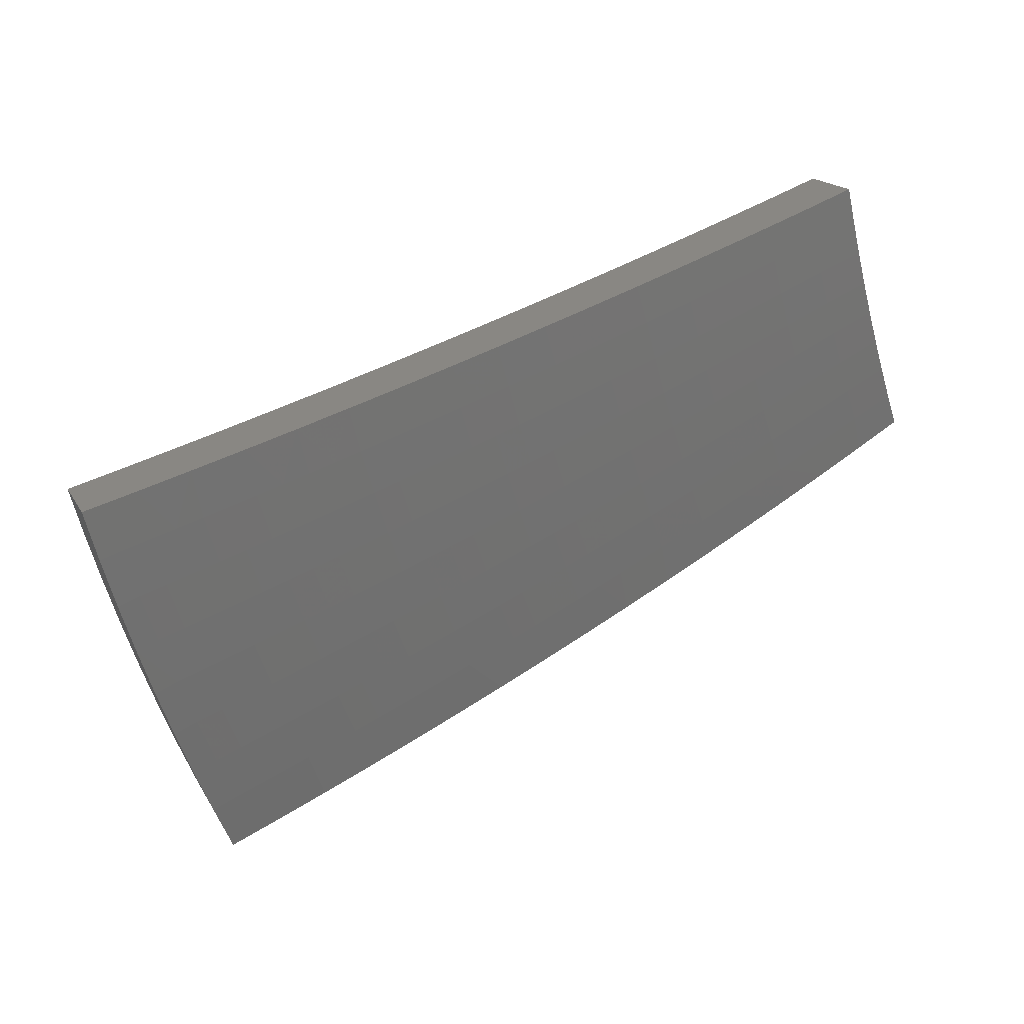
<metadata>
{"format":"stl","ext":"stl","renderer":"f3d","projection":"perspective","resolution":1024,"background":"white","views":[{"elev":13.8,"azim":-52.2,"up":"+Y"}]}
</metadata>
<code>
# stl→obj: 432 verts, 860 faces
v -3.537 -2.042 10.85
v -3.436 -1.984 10.9
v -3.573 -1.959 10.86
v -3.478 -1.908 10.9
v -3.519 -1.832 10.9
v -3.617 -1.88 10.86
v -3.559 -1.755 10.9
v -3.659 -1.801 10.86
v -3.596 -1.677 10.9
v -3.698 -1.721 10.86
v -3.632 -1.598 10.9
v -3.736 -1.641 10.86
v -3.666 -1.519 10.9
v -3.772 -1.56 10.86
v -3.699 -1.438 10.9
v -3.807 -1.479 10.86
v -3.729 -1.357 10.9
v -3.84 -1.398 10.86
v -3.915 -1.521 10.81
v -3.95 -1.438 10.81
v -4.023 -1.563 10.76
v -4.06 -1.478 10.76
v -4.13 -1.604 10.71
v -4.169 -1.517 10.71
v -4.238 -1.646 10.66
v -4.277 -1.557 10.66
v -4.345 -1.688 10.61
v -4.385 -1.596 10.6
v -4.452 -1.729 10.55
v -4.492 -1.635 10.55
v -4.505 -1.75 10.52
v -4.599 -1.674 10.49
v -4.558 -1.771 10.5
v -4.611 -1.791 10.47
v -4.517 -1.868 10.5
v -4.57 -1.89 10.47
v -4.474 -1.965 10.5
v -4.526 -1.987 10.47
v -4.429 -2.061 10.5
v -4.48 -2.085 10.47
v -4.381 -2.156 10.5
v -4.432 -2.181 10.47
v -4.331 -2.251 10.5
v -4.381 -2.277 10.47
v -4.278 -2.345 10.5
v -4.328 -2.372 10.47
v -4.236 -2.446 10.49
v -4.333 -2.502 10.43
v -4.378 -2.4 10.44
v -4.427 -2.427 10.41
v -4.482 -2.33 10.41
v -4.532 -2.356 10.38
v -4.584 -2.256 10.38
v -4.635 -2.281 10.35
v -4.685 -2.18 10.35
v -4.737 -2.204 10.32
v -4.785 -2.101 10.32
v -4.837 -2.124 10.29
v -4.883 -2.019 10.29
v -4.935 -2.041 10.26
v -4.98 -1.934 10.26
v -5.032 -1.955 10.23
v -5.018 -1.827 10.26
v -5.122 -1.864 10.2
v -4.705 -1.712 10.44
v -4.664 -1.812 10.44
v -4.622 -1.911 10.44
v -4.578 -2.01 10.44
v -4.532 -2.109 10.44
v -4.483 -2.207 10.44
v -4.431 -2.304 10.44
v -4.717 -1.832 10.41
v -4.81 -1.751 10.38
v -4.77 -1.853 10.38
v -4.822 -1.873 10.35
v -4.727 -1.955 10.38
v -4.779 -1.976 10.35
v -4.682 -2.056 10.38
v -4.734 -2.079 10.35
v -4.634 -2.157 10.38
v -4.915 -1.789 10.32
v -4.875 -1.894 10.32
v -4.831 -1.998 10.32
v -4.927 -1.914 10.29
v -5.224 -1.901 10.13
v -5.136 -1.995 10.16
v -5.084 -1.975 10.19
v -4.987 -2.062 10.23
v -4.888 -2.146 10.26
v -4.787 -2.228 10.29
v -4.685 -2.306 10.32
v -4.582 -2.382 10.35
v -4.477 -2.454 10.38
v -4.43 -2.558 10.37
v -5.326 -1.939 10.07
v -5.24 -2.035 10.1
v -5.188 -2.015 10.13
v -5.09 -2.105 10.16
v -5.039 -2.083 10.19
v -4.99 -2.191 10.19
v -4.939 -2.169 10.23
v -4.889 -2.275 10.23
v -4.838 -2.251 10.26
v -4.786 -2.356 10.26
v -4.736 -2.331 10.29
v -4.682 -2.434 10.29
v -4.632 -2.408 10.32
v -4.576 -2.508 10.32
v -4.526 -2.481 10.35
v -4.526 -2.613 10.31
v -5.427 -1.975 10
v -5.343 -2.075 10.03
v -5.291 -2.055 10.06
v -5.193 -2.147 10.1
v -5.141 -2.126 10.13
v -5.092 -2.236 10.13
v -5.041 -2.214 10.16
v -4.99 -2.322 10.16
v -4.94 -2.299 10.19
v -4.886 -2.405 10.19
v -4.836 -2.381 10.23
v -4.781 -2.485 10.23
v -4.731 -2.459 10.26
v -4.674 -2.562 10.26
v -4.625 -2.535 10.29
v -4.622 -2.668 10.25
v -5.383 -2.093 10
v -5.295 -2.189 10.03
v -5.244 -2.168 10.06
v -5.194 -2.281 10.06
v -5.143 -2.258 10.1
v -5.091 -2.369 10.1
v -5.041 -2.346 10.13
v -4.986 -2.454 10.13
v -4.936 -2.43 10.16
v -4.88 -2.537 10.16
v -4.83 -2.511 10.19
v -4.772 -2.616 10.19
v -4.723 -2.589 10.23
v -4.717 -2.723 10.19
v -5.335 -2.21 10
v -5.244 -2.303 10.03
v -5.141 -2.392 10.06
v -5.036 -2.479 10.1
v -4.929 -2.562 10.13
v -4.821 -2.643 10.16
v -5.285 -2.325 10
v -5.191 -2.416 10.03
v -5.085 -2.503 10.06
v -4.978 -2.588 10.1
v -4.869 -2.669 10.13
v -4.811 -2.778 10.13
v -5.233 -2.44 10
v -5.135 -2.528 10.03
v -5.027 -2.613 10.06
v -4.918 -2.696 10.1
v -5.178 -2.553 9.999
v -5.076 -2.639 10.03
v -4.966 -2.722 10.06
v -4.905 -2.832 10.06
v -5.12 -2.665 9.998
v -5.015 -2.749 10.03
v -5.06 -2.776 9.997
v -4.998 -2.886 9.996
v -4.228 -2.318 10.52
v -4.138 -2.389 10.54
v -4.178 -2.29 10.55
v -4.039 -2.332 10.6
v -4.078 -2.235 10.61
v -3.94 -2.275 10.65
v -3.977 -2.18 10.66
v -3.84 -2.217 10.7
v -3.877 -2.125 10.71
v -3.74 -2.159 10.76
v -3.776 -2.07 10.76
v -3.639 -2.101 10.8
v -3.674 -2.014 10.81
v -3.719 -1.933 10.81
v -3.762 -1.852 10.81
v -3.804 -1.77 10.81
v -3.843 -1.687 10.81
v -3.88 -1.604 10.81
v -3.822 -1.987 10.76
v -3.866 -1.903 10.76
v -3.908 -1.819 10.76
v -3.949 -1.734 10.76
v -3.987 -1.648 10.76
v -3.924 -2.04 10.71
v -3.97 -1.954 10.71
v -4.013 -1.867 10.71
v -4.054 -1.78 10.71
v -4.093 -1.693 10.71
v -4.026 -2.093 10.66
v -4.073 -2.005 10.66
v -4.117 -1.916 10.66
v -4.16 -1.827 10.66
v -4.2 -1.737 10.66
v -4.128 -2.146 10.61
v -4.176 -2.055 10.61
v -4.221 -1.964 10.61
v -4.265 -1.873 10.61
v -4.306 -1.78 10.61
v -4.229 -2.199 10.55
v -4.278 -2.106 10.55
v -4.325 -2.013 10.55
v -4.37 -1.919 10.55
v -4.412 -1.824 10.55
v -4.28 -2.225 10.52
v -4.33 -2.131 10.52
v -4.377 -2.037 10.52
v -4.422 -1.942 10.52
v -4.465 -1.846 10.52
v -4.534 -2.232 10.41
v -4.583 -2.133 10.41
v -4.63 -2.033 10.41
v -4.675 -1.933 10.41
v -3.686 -1.342 10.78
v -3.795 -1.381 10.73
v -3.904 -1.421 10.68
v -4.012 -1.46 10.63
v -4.12 -1.5 10.58
v -4.227 -1.539 10.53
v -4.334 -1.577 10.48
v -4.44 -1.616 10.43
v -4.545 -1.654 10.37
v -4.65 -1.692 10.32
v -4.754 -1.73 10.26
v -4.857 -1.768 10.2
v -4.96 -1.805 10.14
v -5.062 -1.842 10.08
v -5.163 -1.879 10.02
v -5.264 -1.916 9.952
v -5.364 -1.952 9.887
v -3.762 -1.461 10.73
v -3.656 -1.422 10.78
v -3.729 -1.542 10.73
v -3.624 -1.501 10.78
v -3.693 -1.622 10.73
v -3.59 -1.58 10.78
v -3.655 -1.701 10.73
v -3.554 -1.657 10.77
v -3.616 -1.78 10.73
v -3.517 -1.734 10.77
v -3.574 -1.858 10.73
v -3.478 -1.811 10.77
v -3.531 -1.936 10.73
v -3.438 -1.886 10.77
v -3.396 -1.96 10.77
v -3.496 -2.019 10.73
v -3.631 -1.991 10.68
v -3.676 -1.911 10.68
v -3.719 -1.83 10.68
v -3.759 -1.749 10.68
v -3.798 -1.668 10.68
v -3.834 -1.586 10.68
v -3.869 -1.503 10.68
v -3.976 -1.544 10.64
v -4.082 -1.586 10.59
v -4.188 -1.627 10.54
v -4.294 -1.668 10.48
v -4.4 -1.709 10.43
v -4.452 -1.73 10.4
v -4.505 -1.75 10.37
v -4.557 -1.77 10.34
v -4.517 -1.868 10.34
v -4.568 -1.889 10.32
v -4.525 -1.987 10.32
v -4.576 -2.009 10.29
v -4.53 -2.108 10.29
v -4.58 -2.131 10.26
v -4.531 -2.23 10.26
v -4.581 -2.255 10.23
v -4.528 -2.354 10.23
v -4.578 -2.38 10.2
v -4.522 -2.479 10.2
v -4.571 -2.506 10.17
v -4.473 -2.583 10.19
v -4.568 -2.637 10.13
v -3.596 -2.076 10.68
v -3.732 -2.046 10.64
v -3.777 -1.964 10.64
v -3.821 -1.881 10.64
v -3.863 -1.798 10.64
v -3.903 -1.714 10.64
v -3.94 -1.629 10.64
v -3.696 -2.134 10.63
v -3.831 -2.1 10.59
v -3.878 -2.016 10.59
v -3.923 -1.931 10.59
v -3.966 -1.846 10.59
v -4.007 -1.76 10.59
v -4.046 -1.673 10.59
v -3.795 -2.191 10.58
v -3.931 -2.155 10.54
v -3.979 -2.069 10.54
v -4.025 -1.981 10.54
v -4.069 -1.894 10.54
v -4.111 -1.805 10.54
v -4.151 -1.716 10.54
v -3.894 -2.248 10.53
v -4.03 -2.209 10.48
v -4.08 -2.121 10.48
v -4.127 -2.031 10.48
v -4.172 -1.941 10.48
v -4.215 -1.851 10.48
v -4.256 -1.76 10.48
v -3.992 -2.305 10.48
v -4.129 -2.264 10.43
v -4.18 -2.173 10.43
v -4.229 -2.081 10.43
v -4.275 -1.989 10.43
v -4.319 -1.896 10.43
v -4.36 -1.803 10.43
v -4.089 -2.361 10.42
v -4.179 -2.291 10.4
v -4.23 -2.199 10.4
v -4.279 -2.106 10.4
v -4.326 -2.013 10.4
v -4.37 -1.919 10.4
v -4.412 -1.825 10.4
v -4.186 -2.417 10.37
v -4.228 -2.318 10.37
v -4.28 -2.225 10.37
v -4.33 -2.131 10.37
v -4.377 -2.037 10.37
v -4.422 -1.942 10.37
v -4.465 -1.846 10.37
v -4.277 -2.345 10.34
v -4.283 -2.473 10.31
v -4.326 -2.372 10.32
v -4.376 -2.399 10.29
v -4.38 -2.277 10.32
v -4.429 -2.302 10.29
v -4.43 -2.181 10.32
v -4.481 -2.205 10.29
v -4.479 -2.084 10.32
v -4.378 -2.528 10.25
v -4.424 -2.425 10.26
v -4.479 -2.328 10.26
v -4.473 -2.452 10.23
v -4.662 -2.691 10.07
v -4.668 -2.559 10.11
v -4.619 -2.532 10.14
v -4.627 -2.405 10.17
v -4.631 -2.279 10.2
v -4.631 -2.155 10.23
v -4.627 -2.032 10.26
v -4.62 -1.91 10.29
v -4.61 -1.791 10.32
v -4.755 -2.745 10.01
v -4.764 -2.612 10.04
v -4.716 -2.585 10.07
v -4.725 -2.456 10.11
v -4.676 -2.431 10.14
v -4.73 -2.328 10.14
v -4.68 -2.304 10.17
v -4.732 -2.202 10.17
v -4.681 -2.178 10.2
v -4.729 -2.077 10.2
v -4.678 -2.054 10.23
v -4.723 -1.953 10.23
v -4.672 -1.932 10.26
v -4.714 -1.831 10.26
v -4.662 -1.811 10.29
v -4.847 -2.799 9.944
v -4.86 -2.664 9.978
v -4.812 -2.638 10.01
v -4.823 -2.507 10.04
v -4.774 -2.482 10.07
v -4.829 -2.377 10.07
v -4.78 -2.353 10.11
v -4.832 -2.249 10.11
v -4.782 -2.225 10.14
v -4.831 -2.121 10.14
v -4.78 -2.099 10.17
v -4.826 -1.996 10.17
v -4.775 -1.974 10.2
v -4.818 -1.872 10.2
v -4.766 -1.851 10.23
v -4.939 -2.852 9.879
v -4.956 -2.717 9.912
v -4.908 -2.691 9.946
v -4.92 -2.558 9.978
v -4.871 -2.532 10.01
v -4.928 -2.426 10.01
v -4.879 -2.401 10.04
v -4.932 -2.295 10.04
v -4.882 -2.272 10.07
v -4.932 -2.166 10.07
v -4.882 -2.144 10.11
v -4.929 -2.038 10.11
v -4.878 -2.017 10.14
v -4.922 -1.912 10.14
v -4.87 -1.892 10.17
v -5.001 -2.744 9.88
v -5.06 -2.634 9.881
v -5.017 -2.608 9.912
v -5.117 -2.523 9.882
v -5.075 -2.498 9.912
v -5.171 -2.411 9.883
v -5.13 -2.387 9.912
v -5.223 -2.298 9.884
v -5.183 -2.276 9.912
v -5.273 -2.184 9.885
v -5.233 -2.164 9.912
v -5.32 -2.069 9.886
v -5.28 -2.051 9.912
v -5.178 -2.012 9.978
v -5.229 -2.031 9.946
v -5.076 -1.972 10.04
v -5.127 -1.992 10.01
v -5.132 -2.122 9.978
v -5.183 -2.143 9.946
v -5.133 -2.254 9.946
v -4.973 -1.932 10.11
v -5.025 -1.952 10.07
v -5.031 -2.08 10.04
v -5.081 -2.101 10.01
v -5.033 -2.21 10.01
v -5.083 -2.232 9.978
v -5.031 -2.341 9.978
v -5.081 -2.364 9.946
v -5.026 -2.474 9.946
v -4.98 -2.059 10.07
v -4.473 -1.964 10.34
v -4.428 -2.06 10.34
v -4.38 -2.156 10.34
v -4.33 -2.251 10.34
v -4.983 -2.188 10.04
v -4.982 -2.318 10.01
v -4.977 -2.45 9.978
v -4.968 -2.583 9.946
f 1 2 3
f 3 2 4
f 3 4 5
f 3 5 6
f 6 5 7
f 6 7 8
f 8 7 9
f 8 9 10
f 10 9 11
f 10 11 12
f 12 11 13
f 12 13 14
f 14 13 15
f 14 15 16
f 16 15 17
f 16 17 18
f 16 18 19
f 19 18 20
f 19 20 21
f 21 20 22
f 21 22 23
f 23 22 24
f 23 24 25
f 25 24 26
f 25 26 27
f 27 26 28
f 27 28 29
f 29 28 30
f 29 30 31
f 31 30 32
f 31 32 33
f 33 32 34
f 33 34 35
f 35 34 36
f 35 36 37
f 37 36 38
f 37 38 39
f 39 38 40
f 39 40 41
f 41 40 42
f 41 42 43
f 43 42 44
f 43 44 45
f 45 44 46
f 45 46 47
f 47 46 48
f 48 46 49
f 48 49 50
f 50 49 51
f 50 51 52
f 52 51 53
f 52 53 54
f 54 53 55
f 54 55 56
f 56 55 57
f 56 57 58
f 58 57 59
f 58 59 60
f 60 59 61
f 60 61 62
f 62 61 63
f 62 63 64
f 32 65 34
f 34 65 66
f 34 66 36
f 36 66 67
f 36 67 38
f 38 67 68
f 38 68 40
f 40 68 69
f 40 69 42
f 42 69 70
f 42 70 44
f 44 70 71
f 44 71 46
f 46 71 49
f 66 65 72
f 72 65 73
f 72 73 74
f 74 73 75
f 74 75 76
f 76 75 77
f 76 77 78
f 78 77 79
f 78 79 80
f 80 79 55
f 80 55 53
f 73 81 75
f 75 81 82
f 75 82 77
f 77 82 83
f 77 83 79
f 79 83 57
f 79 57 55
f 82 81 84
f 84 81 63
f 84 63 61
f 85 86 64
f 64 86 87
f 64 87 62
f 62 87 88
f 62 88 60
f 60 88 89
f 60 89 58
f 58 89 90
f 58 90 56
f 56 90 91
f 56 91 54
f 54 91 92
f 54 92 52
f 52 92 93
f 52 93 50
f 50 93 94
f 50 94 48
f 95 96 85
f 85 96 97
f 85 97 86
f 86 97 98
f 86 98 99
f 99 98 100
f 99 100 101
f 101 100 102
f 101 102 103
f 103 102 104
f 103 104 105
f 105 104 106
f 105 106 107
f 107 106 108
f 107 108 109
f 109 108 110
f 109 110 94
f 111 112 95
f 95 112 113
f 95 113 96
f 96 113 114
f 96 114 115
f 115 114 116
f 115 116 117
f 117 116 118
f 117 118 119
f 119 118 120
f 119 120 121
f 121 120 122
f 121 122 123
f 123 122 124
f 123 124 125
f 125 124 126
f 125 126 110
f 111 127 112
f 112 127 128
f 112 128 129
f 129 128 130
f 129 130 131
f 131 130 132
f 131 132 133
f 133 132 134
f 133 134 135
f 135 134 136
f 135 136 137
f 137 136 138
f 137 138 139
f 139 138 140
f 139 140 126
f 127 141 128
f 128 141 142
f 128 142 130
f 130 142 143
f 130 143 132
f 132 143 144
f 132 144 134
f 134 144 145
f 134 145 136
f 136 145 146
f 136 146 138
f 138 146 140
f 141 147 142
f 142 147 148
f 142 148 143
f 143 148 149
f 143 149 144
f 144 149 150
f 144 150 145
f 145 150 151
f 145 151 146
f 146 151 152
f 146 152 140
f 147 153 148
f 148 153 154
f 148 154 149
f 149 154 155
f 149 155 150
f 150 155 156
f 150 156 151
f 151 156 152
f 153 157 154
f 154 157 158
f 154 158 155
f 155 158 159
f 155 159 156
f 156 159 160
f 156 160 152
f 157 161 158
f 158 161 162
f 158 162 159
f 159 162 160
f 161 163 162
f 162 163 164
f 162 164 160
f 45 47 165
f 165 47 166
f 165 166 167
f 167 166 168
f 167 168 169
f 169 168 170
f 169 170 171
f 171 170 172
f 171 172 173
f 173 172 174
f 173 174 175
f 175 174 176
f 175 176 177
f 177 176 1
f 177 1 3
f 177 3 178
f 178 3 6
f 178 6 179
f 179 6 8
f 179 8 180
f 180 8 10
f 180 10 181
f 181 10 12
f 181 12 182
f 182 12 14
f 182 14 19
f 19 14 16
f 175 177 183
f 183 177 178
f 183 178 184
f 184 178 179
f 184 179 185
f 185 179 180
f 185 180 186
f 186 180 181
f 186 181 187
f 187 181 182
f 187 182 21
f 21 182 19
f 173 175 188
f 188 175 183
f 188 183 189
f 189 183 184
f 189 184 190
f 190 184 185
f 190 185 191
f 191 185 186
f 191 186 192
f 192 186 187
f 192 187 23
f 23 187 21
f 171 173 193
f 193 173 188
f 193 188 194
f 194 188 189
f 194 189 195
f 195 189 190
f 195 190 196
f 196 190 191
f 196 191 197
f 197 191 192
f 197 192 25
f 25 192 23
f 169 171 198
f 198 171 193
f 198 193 199
f 199 193 194
f 199 194 200
f 200 194 195
f 200 195 201
f 201 195 196
f 201 196 202
f 202 196 197
f 202 197 27
f 27 197 25
f 167 169 203
f 203 169 198
f 203 198 204
f 204 198 199
f 204 199 205
f 205 199 200
f 205 200 206
f 206 200 201
f 206 201 207
f 207 201 202
f 207 202 29
f 29 202 27
f 43 45 165
f 165 167 208
f 208 167 203
f 208 203 209
f 209 203 204
f 209 204 210
f 210 204 205
f 210 205 211
f 211 205 206
f 211 206 212
f 212 206 207
f 212 207 31
f 31 207 29
f 51 49 71
f 109 94 93
f 125 110 108
f 107 109 92
f 92 109 93
f 139 126 124
f 123 125 106
f 106 125 108
f 137 139 122
f 122 139 124
f 41 43 208
f 208 43 165
f 41 208 209
f 51 71 213
f 213 71 70
f 213 70 214
f 214 70 69
f 214 69 215
f 215 69 68
f 215 68 216
f 216 68 67
f 216 67 72
f 72 67 66
f 105 107 91
f 91 107 92
f 121 123 104
f 104 123 106
f 135 137 120
f 120 137 122
f 39 41 209
f 39 209 210
f 80 53 213
f 213 53 51
f 80 213 214
f 103 105 90
f 90 105 91
f 119 121 102
f 102 121 104
f 133 135 118
f 118 135 120
f 37 39 210
f 37 210 211
f 78 80 214
f 78 214 215
f 101 103 89
f 89 103 90
f 117 119 100
f 100 119 102
f 131 133 116
f 116 133 118
f 35 37 211
f 35 211 212
f 76 78 215
f 76 215 216
f 59 57 83
f 99 101 88
f 88 101 89
f 115 117 98
f 98 117 100
f 129 131 114
f 114 131 116
f 33 35 212
f 33 212 31
f 74 76 216
f 74 216 72
f 82 84 83
f 83 84 59
f 84 61 59
f 86 99 87
f 87 99 88
f 96 115 97
f 97 115 98
f 112 129 113
f 113 129 114
f 17 217 18
f 18 217 218
f 18 218 20
f 20 218 219
f 20 219 22
f 22 219 220
f 22 220 24
f 24 220 221
f 24 221 26
f 26 221 222
f 26 222 28
f 28 222 223
f 28 223 30
f 30 223 224
f 30 224 32
f 32 224 225
f 32 225 65
f 65 225 226
f 65 226 73
f 73 226 227
f 73 227 81
f 81 227 228
f 81 228 63
f 63 228 229
f 63 229 64
f 64 229 230
f 64 230 85
f 85 230 231
f 85 231 95
f 95 231 232
f 95 232 111
f 111 232 233
f 218 217 234
f 234 217 235
f 234 235 236
f 236 235 237
f 236 237 238
f 238 237 239
f 238 239 240
f 240 239 241
f 240 241 242
f 242 241 243
f 242 243 244
f 244 243 245
f 244 245 246
f 246 245 247
f 246 247 248
f 248 249 246
f 246 249 250
f 246 250 244
f 244 250 251
f 244 251 242
f 242 251 252
f 242 252 240
f 240 252 253
f 240 253 238
f 238 253 254
f 238 254 236
f 236 254 255
f 236 255 234
f 234 255 256
f 234 256 218
f 218 256 219
f 219 256 257
f 219 257 220
f 220 257 258
f 220 258 221
f 221 258 259
f 221 259 222
f 222 259 260
f 222 260 223
f 223 260 261
f 223 261 224
f 224 261 262
f 224 262 225
f 225 262 263
f 225 263 264
f 264 263 265
f 264 265 266
f 266 265 267
f 266 267 268
f 268 267 269
f 268 269 270
f 270 269 271
f 270 271 272
f 272 271 273
f 272 273 274
f 274 273 275
f 274 275 276
f 276 275 277
f 276 277 278
f 249 279 250
f 250 279 280
f 250 280 251
f 251 280 281
f 251 281 252
f 252 281 282
f 252 282 253
f 253 282 283
f 253 283 254
f 254 283 284
f 254 284 255
f 255 284 285
f 255 285 256
f 256 285 257
f 279 286 280
f 280 286 287
f 280 287 281
f 281 287 288
f 281 288 282
f 282 288 289
f 282 289 283
f 283 289 290
f 283 290 284
f 284 290 291
f 284 291 285
f 285 291 292
f 285 292 257
f 257 292 258
f 286 293 287
f 287 293 294
f 287 294 288
f 288 294 295
f 288 295 289
f 289 295 296
f 289 296 290
f 290 296 297
f 290 297 291
f 291 297 298
f 291 298 292
f 292 298 299
f 292 299 258
f 258 299 259
f 293 300 294
f 294 300 301
f 294 301 295
f 295 301 302
f 295 302 296
f 296 302 303
f 296 303 297
f 297 303 304
f 297 304 298
f 298 304 305
f 298 305 299
f 299 305 306
f 299 306 259
f 259 306 260
f 300 307 301
f 301 307 308
f 301 308 302
f 302 308 309
f 302 309 303
f 303 309 310
f 303 310 304
f 304 310 311
f 304 311 305
f 305 311 312
f 305 312 306
f 306 312 313
f 306 313 260
f 260 313 261
f 307 314 308
f 308 314 315
f 308 315 309
f 309 315 316
f 309 316 310
f 310 316 317
f 310 317 311
f 311 317 318
f 311 318 312
f 312 318 319
f 312 319 313
f 313 319 320
f 313 320 261
f 261 320 262
f 314 321 315
f 315 321 322
f 315 322 316
f 316 322 323
f 316 323 317
f 317 323 324
f 317 324 318
f 318 324 325
f 318 325 319
f 319 325 326
f 319 326 320
f 320 326 327
f 320 327 262
f 262 327 263
f 322 321 328
f 328 321 329
f 328 329 330
f 330 329 331
f 330 331 332
f 332 331 333
f 332 333 334
f 334 333 335
f 334 335 336
f 336 335 269
f 336 269 267
f 329 337 331
f 331 337 338
f 331 338 333
f 333 338 339
f 333 339 335
f 335 339 271
f 335 271 269
f 338 337 340
f 340 337 277
f 340 277 275
f 341 342 278
f 278 342 343
f 278 343 276
f 276 343 344
f 276 344 274
f 274 344 345
f 274 345 272
f 272 345 346
f 272 346 270
f 270 346 347
f 270 347 268
f 268 347 348
f 268 348 266
f 266 348 349
f 266 349 264
f 264 349 226
f 264 226 225
f 350 351 341
f 341 351 352
f 341 352 342
f 342 352 353
f 342 353 354
f 354 353 355
f 354 355 356
f 356 355 357
f 356 357 358
f 358 357 359
f 358 359 360
f 360 359 361
f 360 361 362
f 362 361 363
f 362 363 364
f 364 363 227
f 364 227 226
f 365 366 350
f 350 366 367
f 350 367 351
f 351 367 368
f 351 368 369
f 369 368 370
f 369 370 371
f 371 370 372
f 371 372 373
f 373 372 374
f 373 374 375
f 375 374 376
f 375 376 377
f 377 376 378
f 377 378 379
f 379 378 228
f 379 228 227
f 380 381 365
f 365 381 382
f 365 382 366
f 366 382 383
f 366 383 384
f 384 383 385
f 384 385 386
f 386 385 387
f 386 387 388
f 388 387 389
f 388 389 390
f 390 389 391
f 390 391 392
f 392 391 393
f 392 393 394
f 394 393 229
f 394 229 228
f 380 395 381
f 381 395 396
f 381 396 397
f 397 396 398
f 397 398 399
f 399 398 400
f 399 400 401
f 401 400 402
f 401 402 403
f 403 402 404
f 403 404 405
f 405 404 406
f 405 406 407
f 407 406 233
f 407 233 232
f 231 408 232
f 232 408 409
f 232 409 407
f 407 409 405
f 230 410 231
f 231 410 411
f 231 411 408
f 408 411 412
f 408 412 413
f 413 412 414
f 413 414 403
f 403 414 401
f 229 415 230
f 230 415 416
f 230 416 410
f 410 416 417
f 410 417 418
f 418 417 419
f 418 419 420
f 420 419 421
f 420 421 422
f 422 421 423
f 422 423 399
f 399 423 397
f 265 263 327
f 364 226 349
f 379 227 363
f 362 364 348
f 348 364 349
f 394 228 378
f 377 379 361
f 361 379 363
f 415 229 393
f 392 394 376
f 376 394 378
f 393 391 415
f 415 391 424
f 415 424 416
f 416 424 417
f 412 411 418
f 418 411 410
f 405 409 413
f 413 409 408
f 265 327 425
f 425 327 326
f 425 326 426
f 426 326 325
f 426 325 427
f 427 325 324
f 427 324 428
f 428 324 323
f 428 323 328
f 328 323 322
f 360 362 347
f 347 362 348
f 375 377 359
f 359 377 361
f 390 392 374
f 374 392 376
f 391 389 424
f 424 389 429
f 424 429 417
f 417 429 419
f 414 412 420
f 420 412 418
f 403 405 413
f 336 267 425
f 425 267 265
f 336 425 426
f 358 360 346
f 346 360 347
f 373 375 357
f 357 375 359
f 388 390 372
f 372 390 374
f 389 387 429
f 429 387 430
f 429 430 419
f 419 430 421
f 401 414 422
f 422 414 420
f 334 336 426
f 334 426 427
f 356 358 345
f 345 358 346
f 371 373 355
f 355 373 357
f 386 388 370
f 370 388 372
f 387 385 430
f 430 385 431
f 430 431 421
f 421 431 423
f 399 401 422
f 332 334 427
f 332 427 428
f 273 271 339
f 354 356 344
f 344 356 345
f 369 371 353
f 353 371 355
f 384 386 368
f 368 386 370
f 385 383 431
f 431 383 432
f 431 432 423
f 423 432 397
f 330 332 428
f 330 428 328
f 338 340 339
f 339 340 273
f 340 275 273
f 342 354 343
f 343 354 344
f 351 369 352
f 352 369 353
f 366 384 367
f 367 384 368
f 381 397 432
f 381 432 382
f 382 432 383
f 2 1 248
f 248 1 249
f 249 1 176
f 249 176 279
f 279 176 174
f 279 174 286
f 286 174 172
f 286 172 293
f 293 172 170
f 293 170 300
f 300 170 168
f 300 168 307
f 307 168 166
f 307 166 314
f 314 166 47
f 314 47 321
f 321 47 48
f 321 48 329
f 329 48 94
f 329 94 337
f 337 94 110
f 337 110 277
f 277 110 126
f 277 126 278
f 278 126 140
f 278 140 341
f 341 140 152
f 341 152 350
f 350 152 160
f 350 160 365
f 365 160 164
f 365 164 380
f 248 247 2
f 2 247 4
f 4 247 245
f 4 245 5
f 5 245 243
f 5 243 7
f 7 243 241
f 7 241 9
f 9 241 239
f 9 239 11
f 11 239 237
f 11 237 13
f 13 237 235
f 13 235 15
f 15 235 217
f 15 217 17
f 111 233 127
f 127 233 406
f 127 406 141
f 141 406 404
f 141 404 147
f 147 404 402
f 147 402 153
f 153 402 400
f 153 400 157
f 157 400 398
f 157 398 161
f 161 398 396
f 161 396 163
f 163 396 395
f 163 395 164
f 164 395 380

</code>
